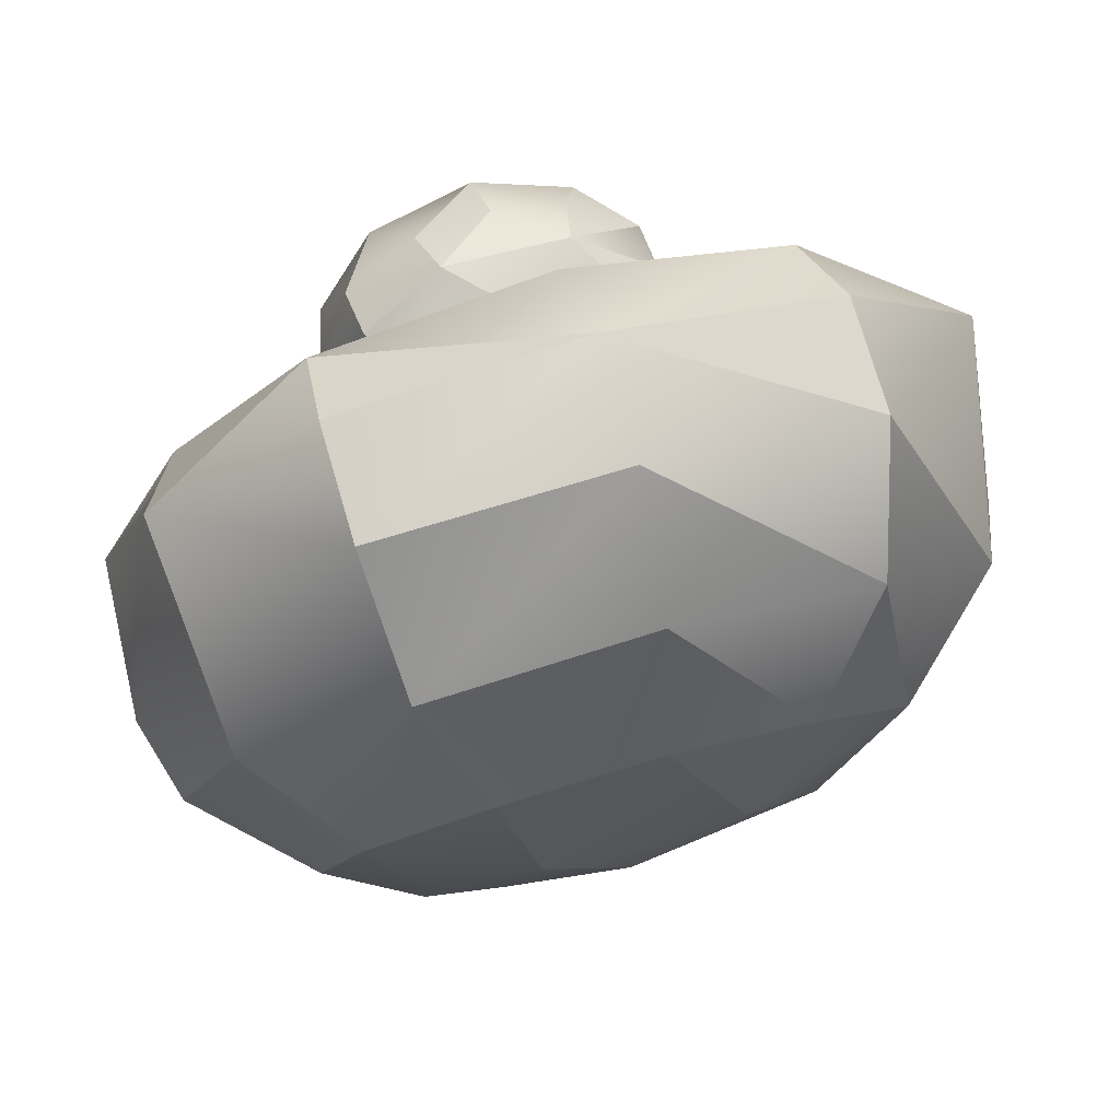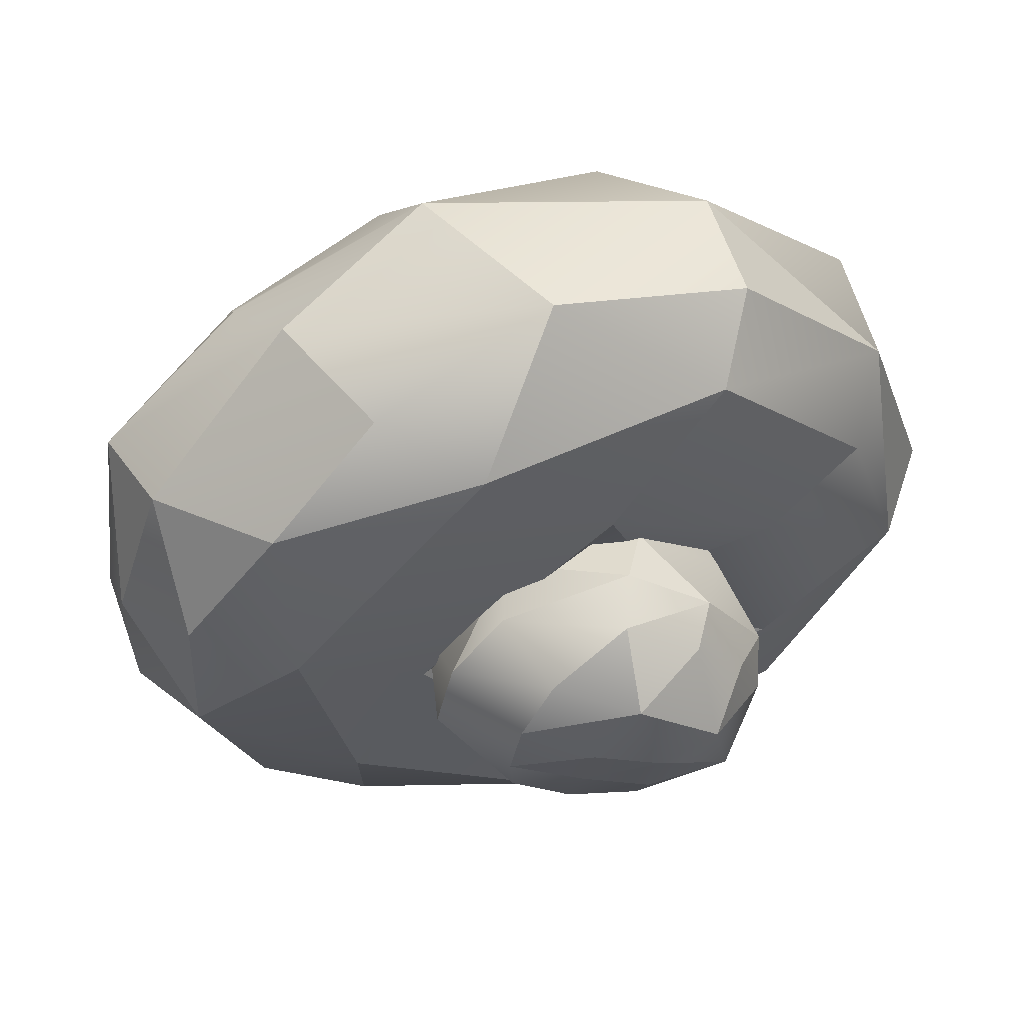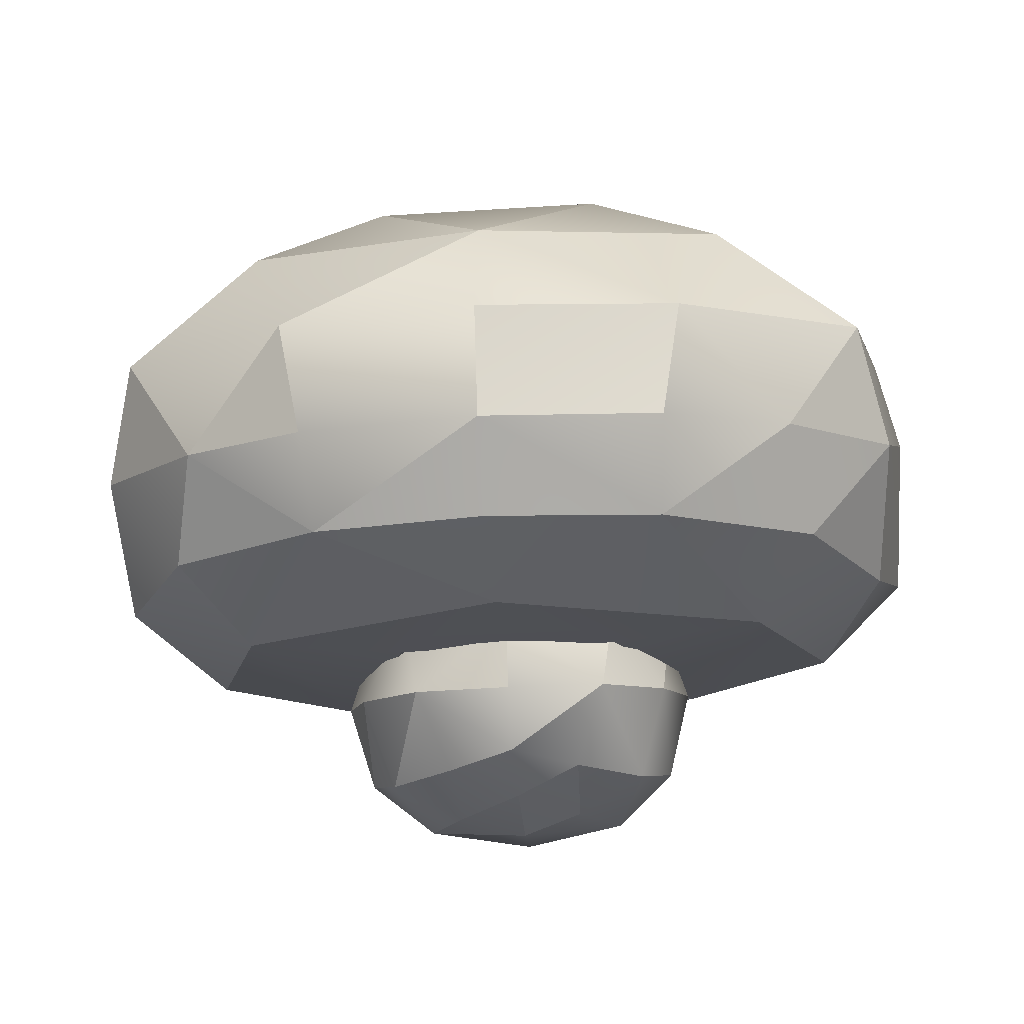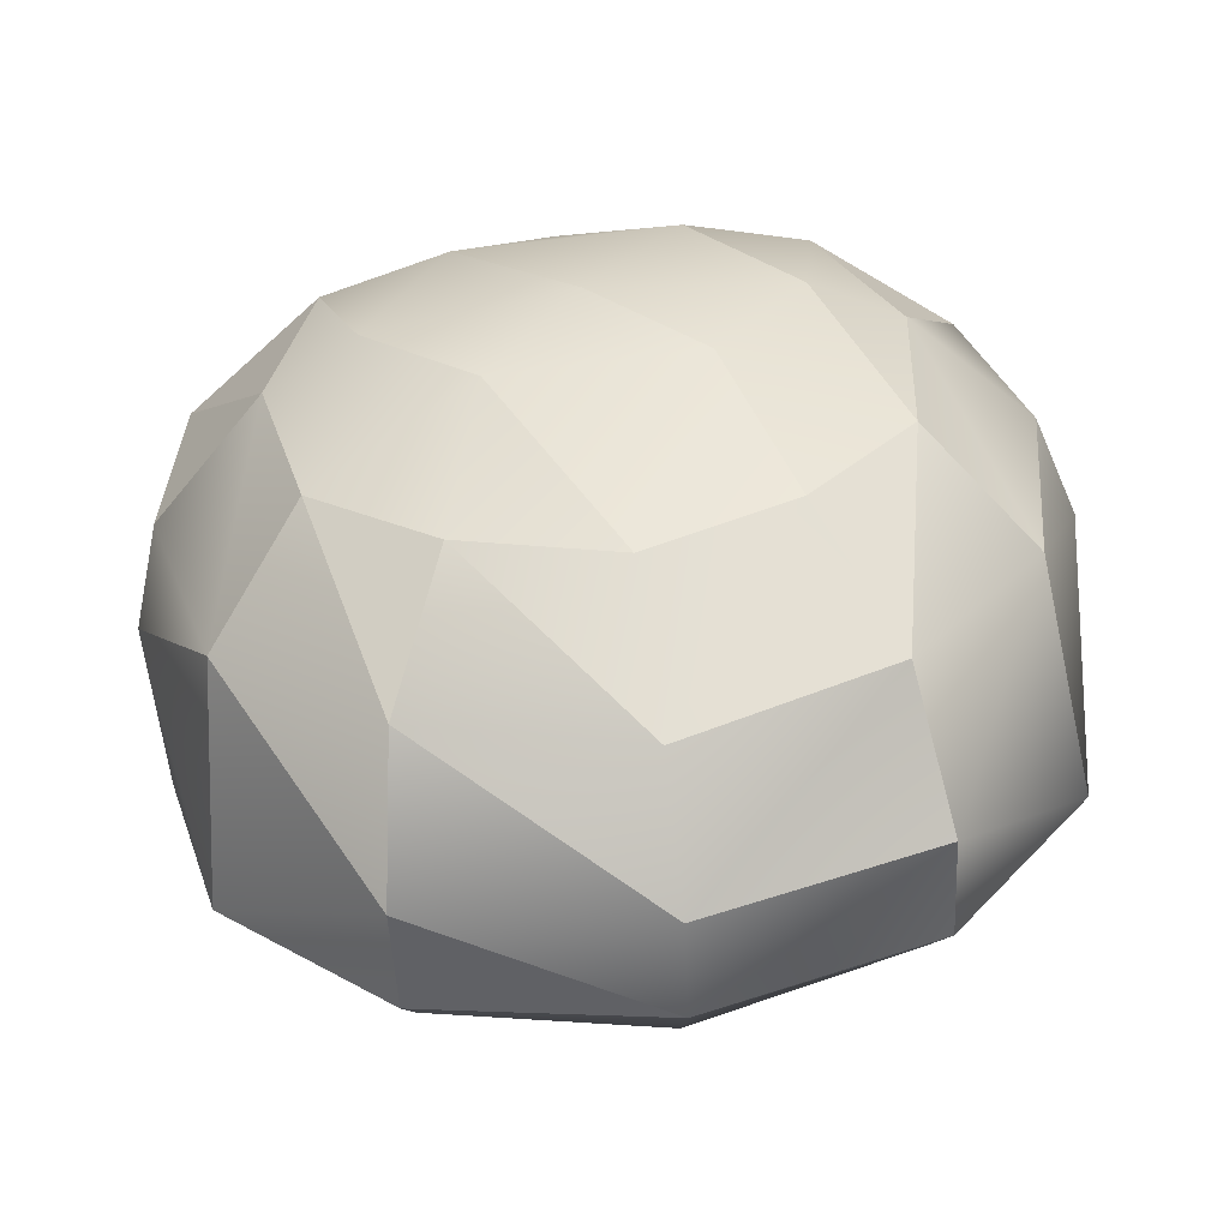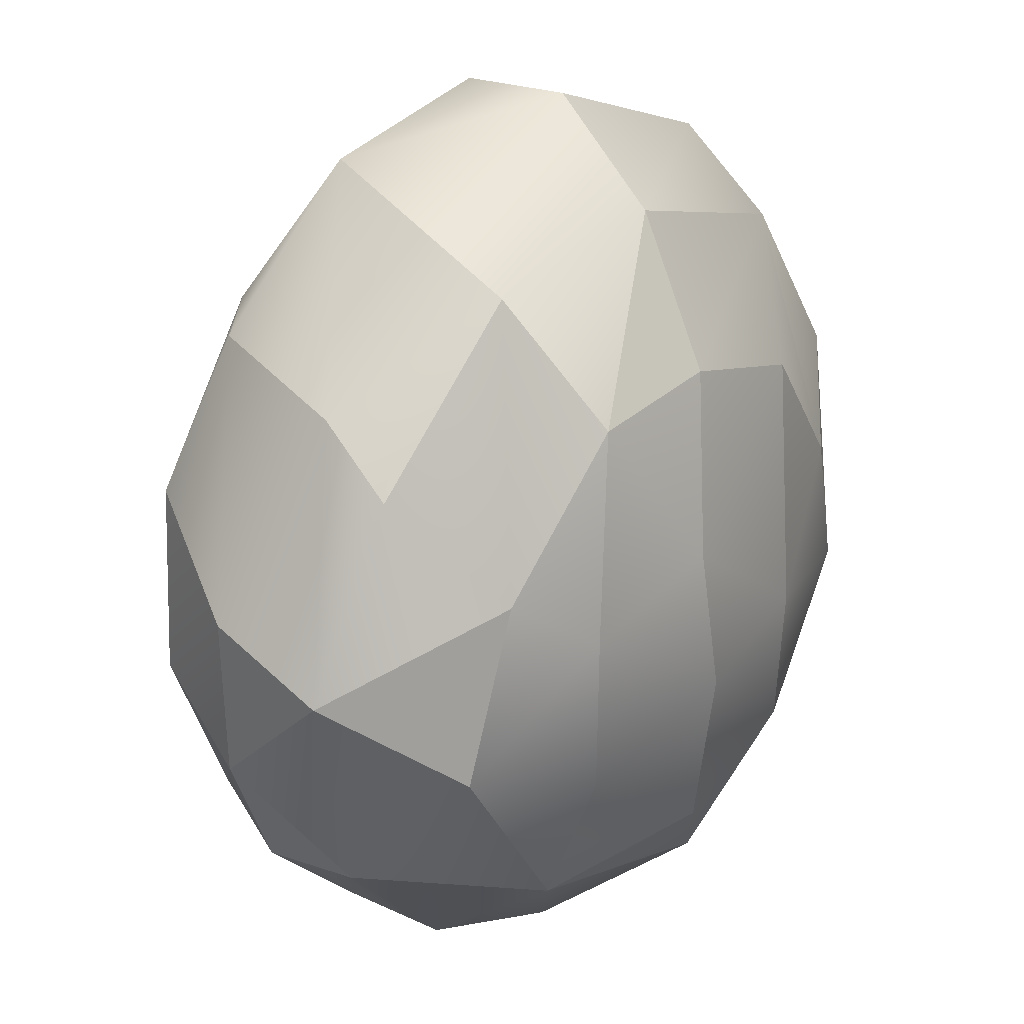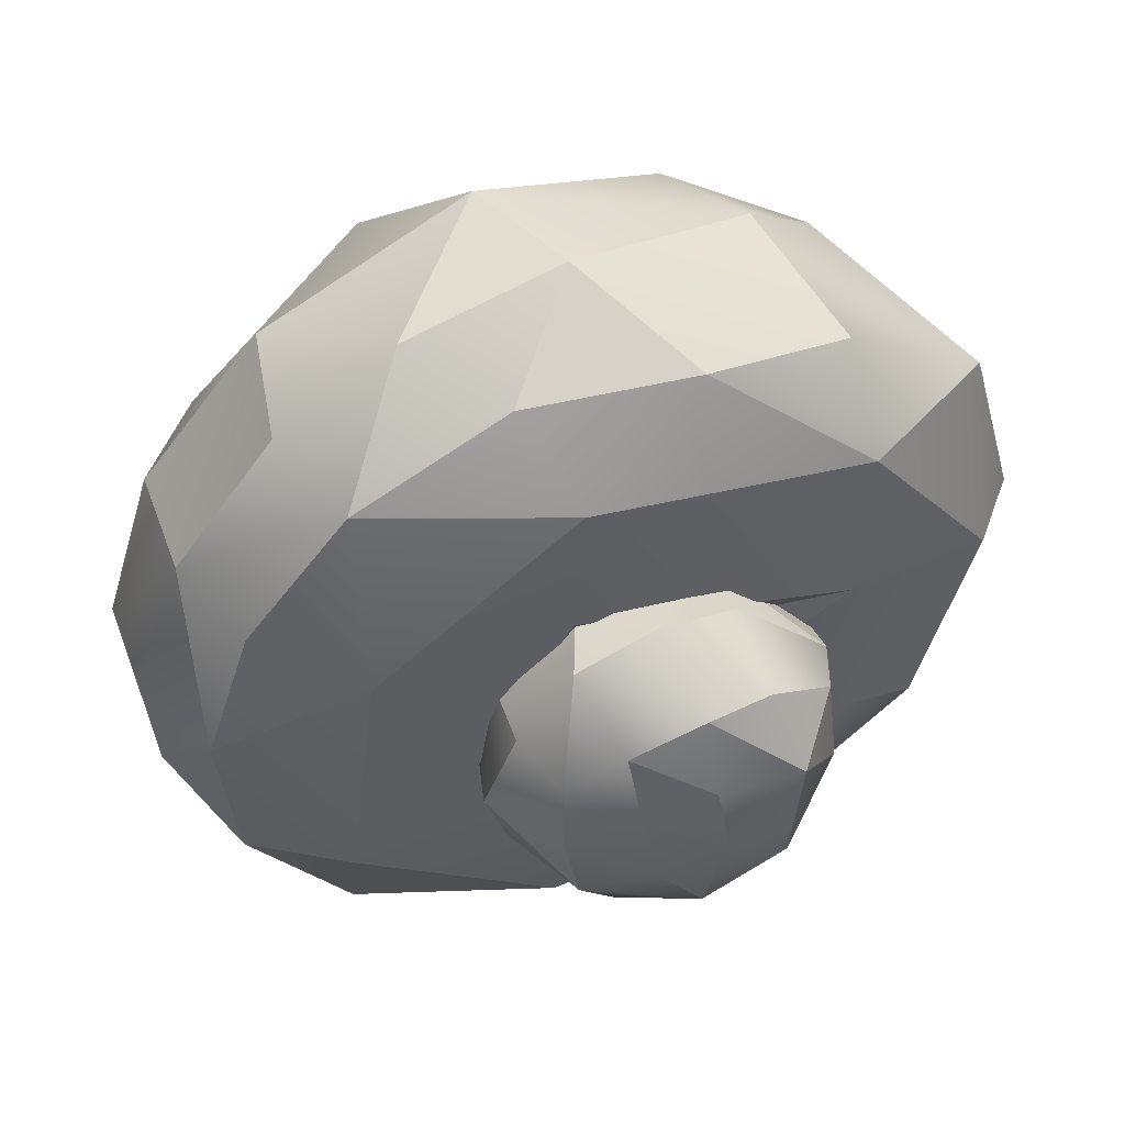
<metadata>
{"format":"obj","ext":"obj","renderer":"f3d","projection":"perspective","resolution":1024,"background":"white","views":[{"elev":52.9,"azim":162.6,"up":"+Z"},{"elev":-21.0,"azim":-61.4,"up":"+Y"},{"elev":-37.8,"azim":-175.3,"up":"+Y"},{"elev":61.6,"azim":-8.0,"up":"+Y"},{"elev":-14.7,"azim":119.3,"up":"+Z"},{"elev":-46.6,"azim":-116.1,"up":"+Y"}]}
</metadata>
<code>
o MegaMushroom
v 0 7.604 -0.5667
v 1.586 2.897 1.625
v 2.205 2.58 -0.0957
v 1.914 2.227 1.619
v 2.459 1.689 -0.002197
v 1.955 1.472 1.594
v 2.154 0.737 0.5972
v 1.376 0.46 1.497
v 1.759 0.3107 -0.09741
v 0.8384 0.1194 0.5354
v 0.8853 0.1458 -0.7488
v 0 0.09296 -0.08276
v 0 0.165 -1.186
v -0.8853 0.1458 -0.7488
v -1.295 0.8488 -1.682
v -1.759 0.3107 -0.09741
v -2.123 1.201 -0.9714
v -2.154 0.737 0.5972
v -2.459 1.689 -0.002197
v -1.955 1.472 1.594
v -1.914 2.227 1.619
v -0.844 2.048 2.306
v 1.914 2.227 1.619
v 0.844 2.048 2.306
v 1.955 1.472 1.594
v 0.9927 1.367 2.196
v 1.376 0.46 1.497
v 0 0.4538 1.993
v 0 0.1543 1.145
v -1.376 0.46 1.497
v -0.8384 0.1194 0.5354
v -1.759 0.3107 -0.09741
v -0.8853 0.1458 -0.7488
v -2.975 4.106 3.559
v -4.529 2.762 0.8822
v -2.511 2.737 1.683
v -3.45 1.127 -2.591
v -1.505 1.46 -1.793
v 0 0.7926 -3.804
v 1.505 1.461 -1.79
v 3.45 1.127 -2.591
v 2.511 2.737 1.683
v 4.529 2.763 0.8827
v 2.975 4.112 3.573
v -3.128 5.391 3.975
v -2.975 4.106 3.559
v 0 5.622 4.615
v 0 4.234 4.219
v 2.975 4.112 3.573
v 0 3.324 2.914
v 2.511 2.737 1.683
v 0 2.965 1.092
v 0 2.985 -0.7296
v -2.511 2.737 1.683
v 3.534 7.638 -1.418
v 4.805 6.848 0.05413
v 3.927 6.483 -3.607
v 5.417 5.573 -2.512
v 4.973 4.318 -4.839
v 5.762 4.944 -1.46
v 5.365 3.14 -3.737
v 5.655 3.39 -0.09391
v 5.318 2.229 -1.877
v 4.529 2.763 0.8827
v -4.974 4.318 -4.839
v -3.148 5.454 -5.616
v -2.577 3.35 -6.567
v 0 4.846 -6.572
v 0 3.098 -7.021
v 2.577 3.35 -6.567
v 0 1.75 -6.454
v 2.312 1.913 -6.127
v 2.232 1.109 -5.086
v 3.927 2.349 -5.258
v 0 4.846 -6.572
v -3.148 5.454 -5.616
v -1.455 6.349 -5.444
v -2.705 7.065 -3.884
v 0 7.41 -3.944
v -1.353 7.881 -2.565
v 1.353 7.881 -2.565
v 0 8.491 0.3241
v 2.013 8.198 -0.2964
v 2.013 8.198 -0.2964
v 3.534 7.638 -1.418
v 1.353 7.881 -2.565
v 2.705 7.065 -3.884
v 0 7.41 -3.944
v 1.455 6.349 -5.444
v -1.455 6.349 -5.444
v 0 4.846 -6.572
v -4.974 4.318 -4.839
v -2.577 3.35 -6.567
v -3.927 2.349 -5.258
v -2.312 1.913 -6.127
v -2.232 1.109 -5.086
v 0 1.75 -6.454
v 0 0.9361 -5.464
v 2.232 1.109 -5.086
v -1.463 2.01 -1.741
v 0 1.642 -2.197
v -1.295 0.8488 -1.682
v 0 0.763 -1.842
v 0 0.165 -1.186
v 1.295 0.8488 -1.69
v 0.8853 0.1458 -0.7488
v 1.759 0.3107 -0.09741
v 0 0.763 -1.842
v 0 1.642 -2.197
v 1.295 0.8488 -1.69
v 1.463 2.01 -1.741
v 2.123 1.201 -0.9714
v 2.205 2.58 -0.0957
v 2.459 1.689 -0.002197
v -3.148 5.454 -5.616
v -3.927 6.483 -3.607
v -2.705 7.065 -3.884
v -3.534 7.638 -1.418
v -1.353 7.881 -2.565
v -2.013 8.198 -0.2964
v 0 8.491 0.3241
v 3.534 7.638 -1.418
v 2.852 7.855 1.69
v 4.805 6.848 0.05413
v 3.125 6.807 3.445
v 5.164 4.689 2.205
v 3.128 5.391 3.975
v 2.975 4.112 3.573
v -3.534 7.638 -1.418
v -3.927 6.483 -3.607
v -4.805 6.848 0.05413
v -5.417 5.573 -2.512
v -5.762 4.944 -1.46
v -4.974 4.318 -4.839
v -5.342 3.14 -3.737
v 5.417 5.573 -2.512
v 4.805 6.848 0.05413
v 5.762 4.944 -1.46
v 5.164 4.689 2.205
v 5.655 3.39 -0.09391
v 4.529 2.763 0.8827
v 3.125 6.807 3.445
v 2.852 7.855 1.69
v 0 7.162 4.124
v 0 8.256 2.545
v -2.852 7.848 1.69
v -2.013 8.198 -0.2964
v 3.128 5.391 3.975
v 3.125 6.807 3.445
v 0 5.622 4.615
v 0 7.162 4.124
v -3.125 6.807 3.445
v -2.852 7.848 1.69
v 0 4.846 -6.572
v 1.455 6.349 -5.444
v 3.148 5.454 -5.616
v 2.705 7.065 -3.884
v 3.927 6.483 -3.607
v 3.534 7.638 -1.418
v -4.805 6.848 0.05413
v -5.762 4.944 -1.46
v -5.163 4.689 2.205
v -5.643 3.39 -0.09391
v -4.529 2.762 0.8822
v -5.195 2.229 -1.877
v 0.844 2.048 2.306
v -0.844 2.048 2.306
v 0 1.385 2.388
v -0.9927 1.367 2.196
v 0 0.4538 1.993
v -1.376 0.46 1.497
v 0 7.604 -0.5667
v 0 2.897 2.077
v 1.586 2.897 1.625
v 0.844 2.048 2.306
v 1.914 2.227 1.619
v -4.529 2.762 0.8822
v -5.195 2.229 -1.877
v -3.45 1.127 -2.591
v -4.193 1.585 -3.879
v -2.232 1.109 -5.086
v 0 7.604 -0.5667
v -1.586 2.897 1.625
v 0 2.897 2.077
v -0.844 2.048 2.306
v 0.844 2.048 2.306
v -3.45 1.127 -2.591
v -2.232 1.109 -5.086
v 0 0.7926 -3.804
v 0 0.9361 -5.464
v 2.232 1.109 -5.086
v 0 4.846 -6.572
v 3.148 5.454 -5.616
v 2.577 3.35 -6.567
v 4.973 4.318 -4.839
v 3.927 2.349 -5.258
v 2.852 7.855 1.69
v 2.013 8.198 -0.2964
v 0 8.256 2.545
v 0 8.491 0.3241
v -2.013 8.198 -0.2964
v 0 4.234 4.219
v -2.975 4.106 3.559
v 0 3.324 2.914
v -2.511 2.737 1.683
v 0 2.965 1.092
v -2.205 2.58 -0.0957
v -1.463 2.01 -1.741
v -2.123 1.201 -0.9714
v -1.295 0.8488 -1.682
v 0 0.09296 -0.08276
v 0.8384 0.1194 0.5354
v 0 0.1543 1.145
v 1.376 0.46 1.497
v -0.8853 0.1458 -0.7488
v 0 0.09296 -0.08276
v -0.8384 0.1194 0.5354
v 0 0.1543 1.145
v -1.759 0.3107 -0.09741
v -1.376 0.46 1.497
v -2.154 0.737 0.5972
v -1.955 1.472 1.594
v -1.914 2.227 1.619
v -2.205 2.58 -0.0957
v -2.459 1.689 -0.002197
v -2.123 1.201 -0.9714
v 0 7.604 -0.5667
v -2.205 2.58 -0.0957
v -1.586 2.897 1.625
v -1.914 2.227 1.619
v 5.318 2.229 -1.877
v 4.256 1.585 -3.879
v 5.365 3.14 -3.737
v 3.927 2.349 -5.258
v 4.529 2.763 0.8827
v 3.45 1.127 -2.591
v 5.318 2.229 -1.877
v 4.256 1.585 -3.879
v 0 0.7926 -3.804
v 2.232 1.109 -5.086
v 3.45 1.127 -2.591
v 4.256 1.585 -3.879
v 2.511 2.737 1.683
v 0 2.985 -0.7296
v 1.505 1.461 -1.79
v -1.505 1.46 -1.793
v -2.232 1.109 -5.086
v -4.193 1.585 -3.879
v -3.927 2.349 -5.258
v -5.342 3.14 -3.737
v 0 3.098 -7.021
v 0 1.75 -6.454
v -2.577 3.35 -6.567
v -2.312 1.913 -6.127
v -3.534 7.638 -1.418
v -4.805 6.848 0.05413
v -2.852 7.848 1.69
v -3.125 6.807 3.445
v -4.805 6.848 0.05413
v -5.163 4.689 2.205
v -3.125 6.807 3.445
v -3.128 5.391 3.975
v -3.128 5.391 3.975
v -5.163 4.689 2.205
v -2.975 4.106 3.559
v -4.529 2.762 0.8822
v -5.195 2.229 -1.877
v -5.643 3.39 -0.09391
v -5.342 3.14 -3.737
v -5.762 4.944 -1.46
v 0.844 2.048 2.306
v 0 1.385 2.388
v 0.9927 1.367 2.196
v 0 0.4538 1.993
v 1.295 0.8488 -1.69
v 2.123 1.201 -0.9714
v 1.759 0.3107 -0.09741
v 2.154 0.737 0.5972
v -1.376 0.46 1.497
v -0.9927 1.367 2.196
v -1.955 1.472 1.594
v -0.844 2.048 2.306
v 4.973 4.318 -4.839
v 3.148 5.454 -5.616
v 3.927 6.483 -3.607
v -3.534 7.638 -1.418
v -2.852 7.848 1.69
v -2.013 8.198 -0.2964
v -4.974 4.318 -4.839
v -3.927 6.483 -3.607
v -3.148 5.454 -5.616
v -5.342 3.14 -3.737
v -4.974 4.318 -4.839
v -3.927 2.349 -5.258
v 3.927 2.349 -5.258
v 4.973 4.318 -4.839
v 5.365 3.14 -3.737
v 2.852 7.855 1.69
v 3.534 7.638 -1.418
v 2.013 8.198 -0.2964
v -2.511 2.737 1.683
v -1.505 1.46 -1.793
v 0 2.985 -0.7296
v 3.927 2.349 -5.258
v 2.312 1.913 -6.127
v 2.577 3.35 -6.567
v 2.975 4.112 3.573
v 3.128 5.391 3.975
v 0 5.622 4.615
v 0 5.622 4.615
v -3.125 6.807 3.445
v -3.128 5.391 3.975
v -5.195 2.229 -1.877
v -5.342 3.14 -3.737
v -4.193 1.585 -3.879
v 2.232 1.109 -5.086
v 3.927 2.349 -5.258
v 4.256 1.585 -3.879
v -4.974 4.318 -4.839
v -5.417 5.573 -2.512
v -3.927 6.483 -3.607
v 5.164 4.689 2.205
v 2.975 4.112 3.573
v 4.529 2.763 0.8827
v -1.914 2.227 1.619
v -0.844 2.048 2.306
v -1.586 2.897 1.625
v 2.154 0.737 0.5972
v 2.123 1.201 -0.9714
v 2.459 1.689 -0.002197
f 1 2 3
f 2 4 3
f 3 4 5
f 4 6 5
f 5 6 7
f 6 8 7
f 7 8 9
f 8 10 9
f 9 10 11
f 10 12 11
f 11 12 13
f 12 14 13
f 13 14 15
f 14 16 15
f 15 16 17
f 16 18 17
f 17 18 19
f 18 20 19
f 19 20 21
f 20 22 21
f 23 24 25
f 24 26 25
f 25 26 27
f 26 28 27
f 27 28 29
f 28 30 29
f 29 30 31
f 30 32 31
f 31 32 33
f 34 35 36
f 35 37 36
f 36 37 38
f 37 39 38
f 38 39 40
f 39 41 40
f 40 41 42
f 41 43 42
f 42 43 44
f 45 46 47
f 46 48 47
f 47 48 49
f 48 50 49
f 49 50 51
f 50 52 51
f 51 52 53
f 52 54 53
f 55 56 57
f 56 58 57
f 57 58 59
f 58 60 59
f 59 60 61
f 60 62 61
f 61 62 63
f 62 64 63
f 65 66 67
f 66 68 67
f 67 68 69
f 68 70 69
f 69 70 71
f 70 72 71
f 71 72 73
f 72 74 73
f 75 76 77
f 76 78 77
f 77 78 79
f 78 80 79
f 79 80 81
f 80 82 81
f 81 82 83
f 84 85 86
f 85 87 86
f 86 87 88
f 87 89 88
f 88 89 90
f 89 91 90
f 92 93 94
f 93 95 94
f 94 95 96
f 95 97 96
f 96 97 98
f 97 99 98
f 100 101 102
f 101 103 102
f 102 103 104
f 103 105 104
f 104 105 106
f 105 107 106
f 108 109 110
f 109 111 110
f 110 111 112
f 111 113 112
f 112 113 114
f 115 116 117
f 116 118 117
f 117 118 119
f 118 120 119
f 119 120 121
f 122 123 124
f 123 125 124
f 124 125 126
f 125 127 126
f 126 127 128
f 129 130 131
f 130 132 131
f 131 132 133
f 132 134 133
f 133 134 135
f 136 137 138
f 137 139 138
f 138 139 140
f 139 141 140
f 142 143 144
f 143 145 144
f 144 145 146
f 145 147 146
f 148 149 150
f 149 151 150
f 150 151 152
f 151 153 152
f 154 155 156
f 155 157 156
f 156 157 158
f 157 159 158
f 160 161 162
f 161 163 162
f 162 163 164
f 163 165 164
f 166 167 168
f 167 169 168
f 168 169 170
f 169 171 170
f 172 173 174
f 173 175 174
f 174 175 176
f 177 178 179
f 178 180 179
f 179 180 181
f 182 183 184
f 183 185 184
f 184 185 186
f 187 188 189
f 188 190 189
f 189 190 191
f 192 193 194
f 193 195 194
f 194 195 196
f 197 198 199
f 198 200 199
f 199 200 201
f 202 203 204
f 203 205 204
f 204 205 206
f 207 208 209
f 208 210 209
f 211 212 213
f 212 214 213
f 215 216 217
f 216 218 217
f 219 220 221
f 220 222 221
f 223 224 225
f 224 226 225
f 227 228 229
f 228 230 229
f 231 232 233
f 232 234 233
f 235 236 237
f 236 238 237
f 239 240 241
f 240 242 241
f 243 244 245
f 244 246 245
f 247 248 249
f 248 250 249
f 251 252 253
f 252 254 253
f 255 256 257
f 256 258 257
f 259 260 261
f 260 262 261
f 263 264 265
f 264 266 265
f 267 268 269
f 268 270 269
f 271 272 273
f 272 274 273
f 275 276 277
f 276 278 277
f 279 280 281
f 280 282 281
f 283 284 285
f 286 287 288
f 289 290 291
f 292 293 294
f 295 296 297
f 298 299 300
f 301 302 303
f 304 305 306
f 307 308 309
f 310 311 312
f 313 314 315
f 316 317 318
f 319 320 321
f 322 323 324
f 325 326 327
f 328 329 330

</code>
